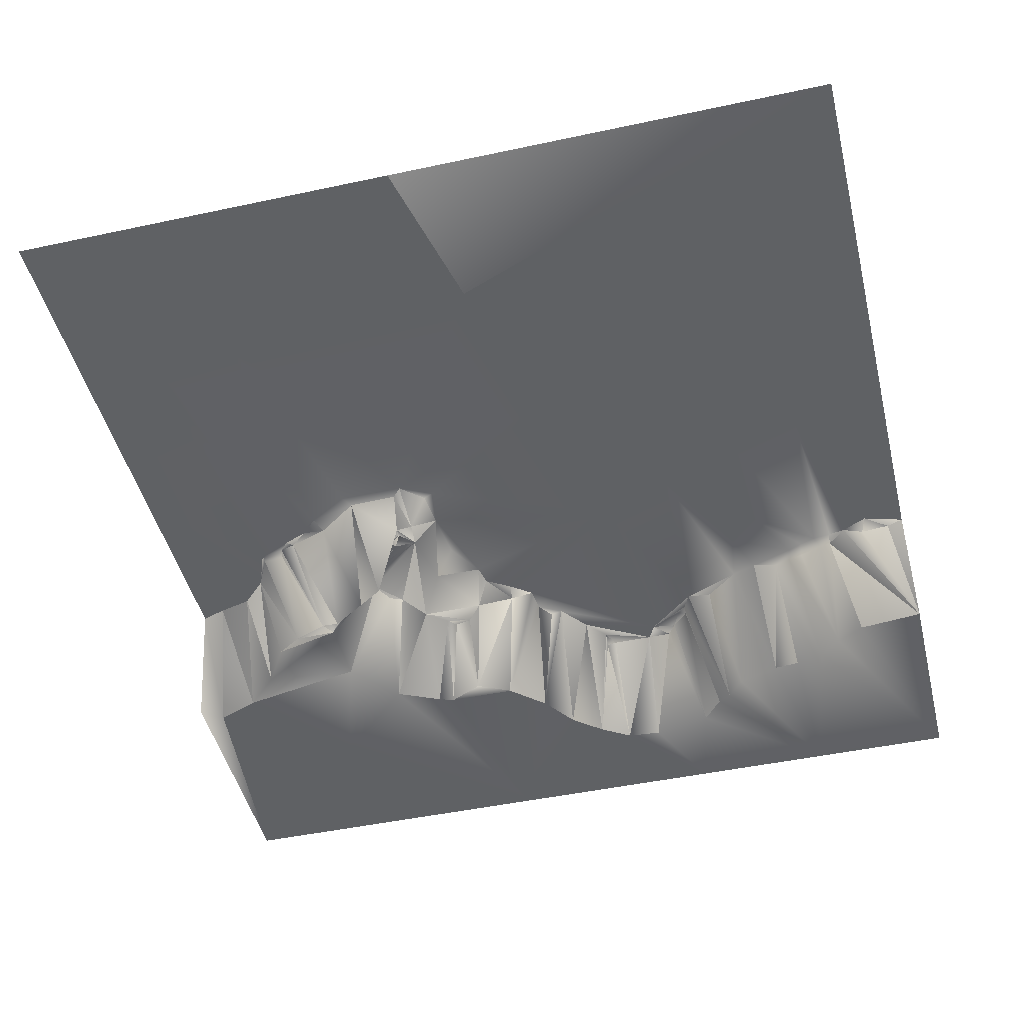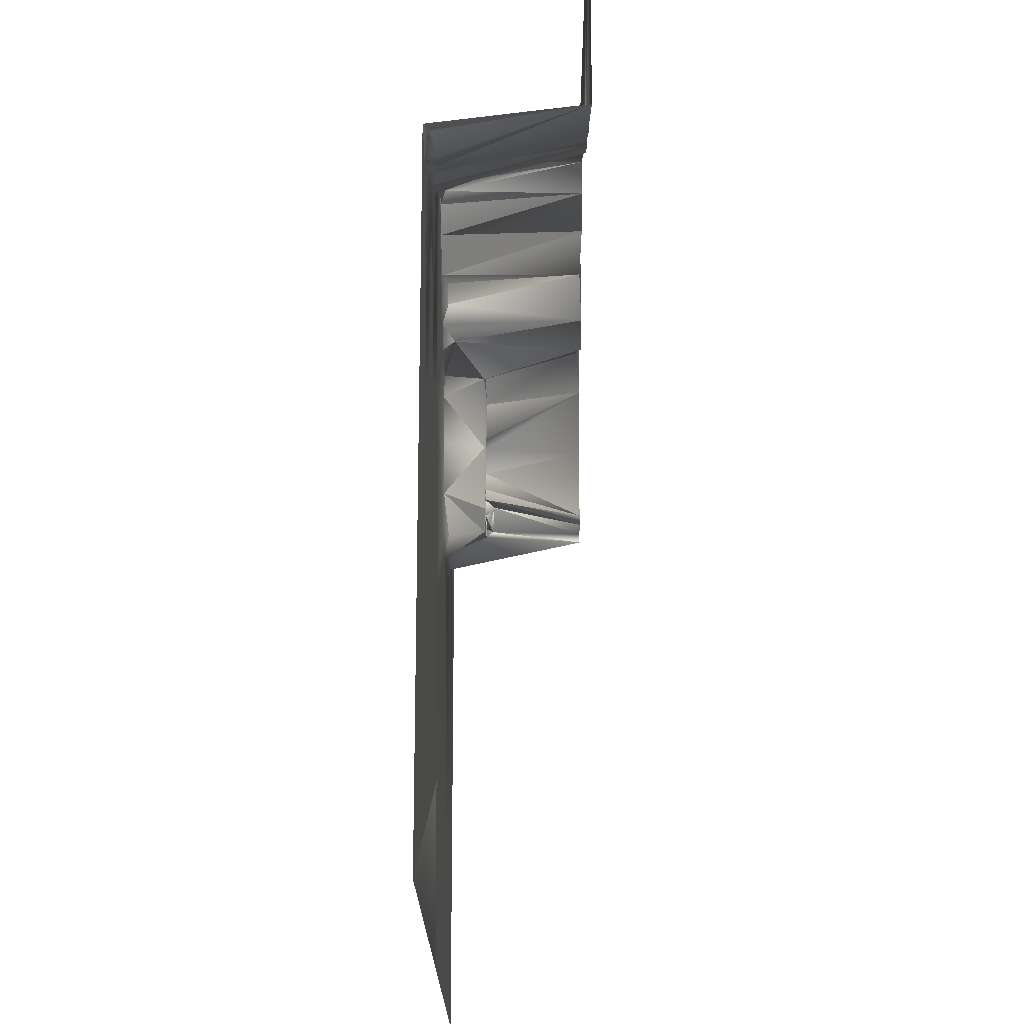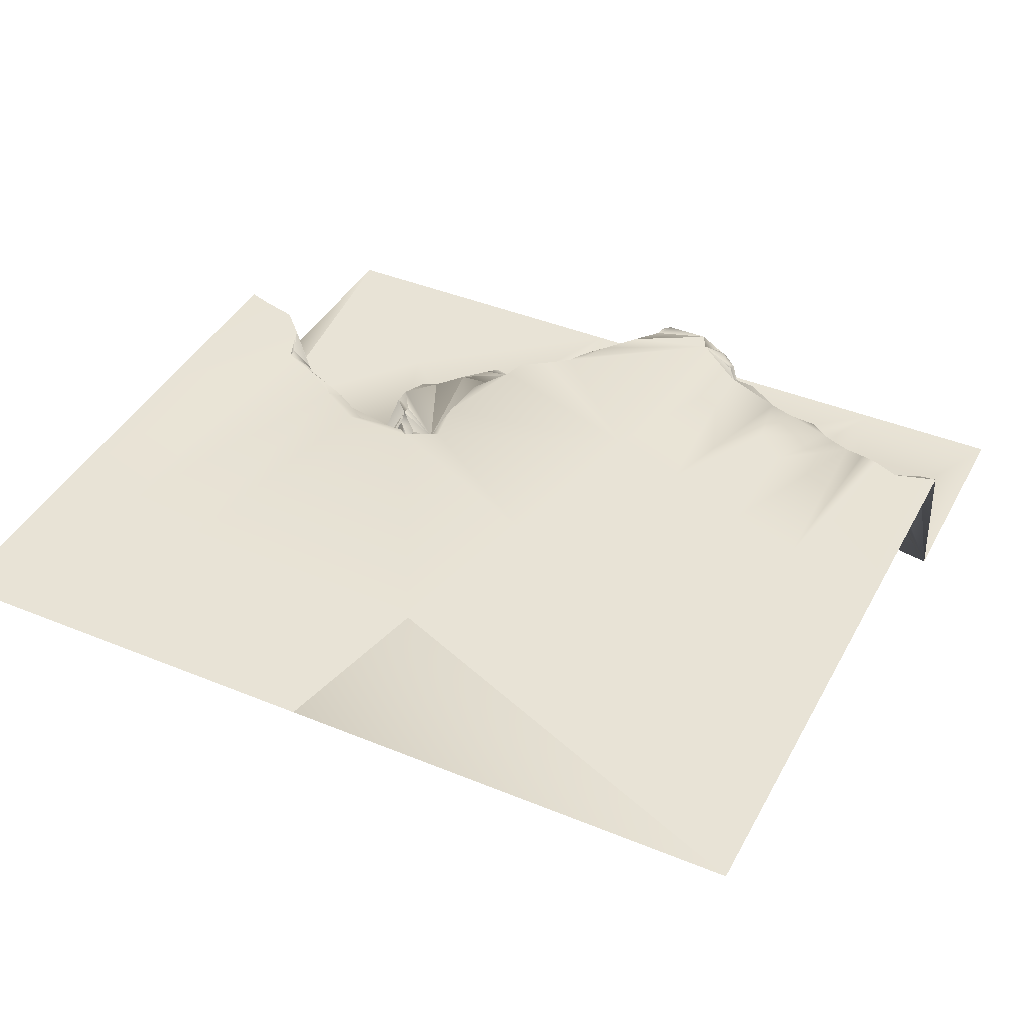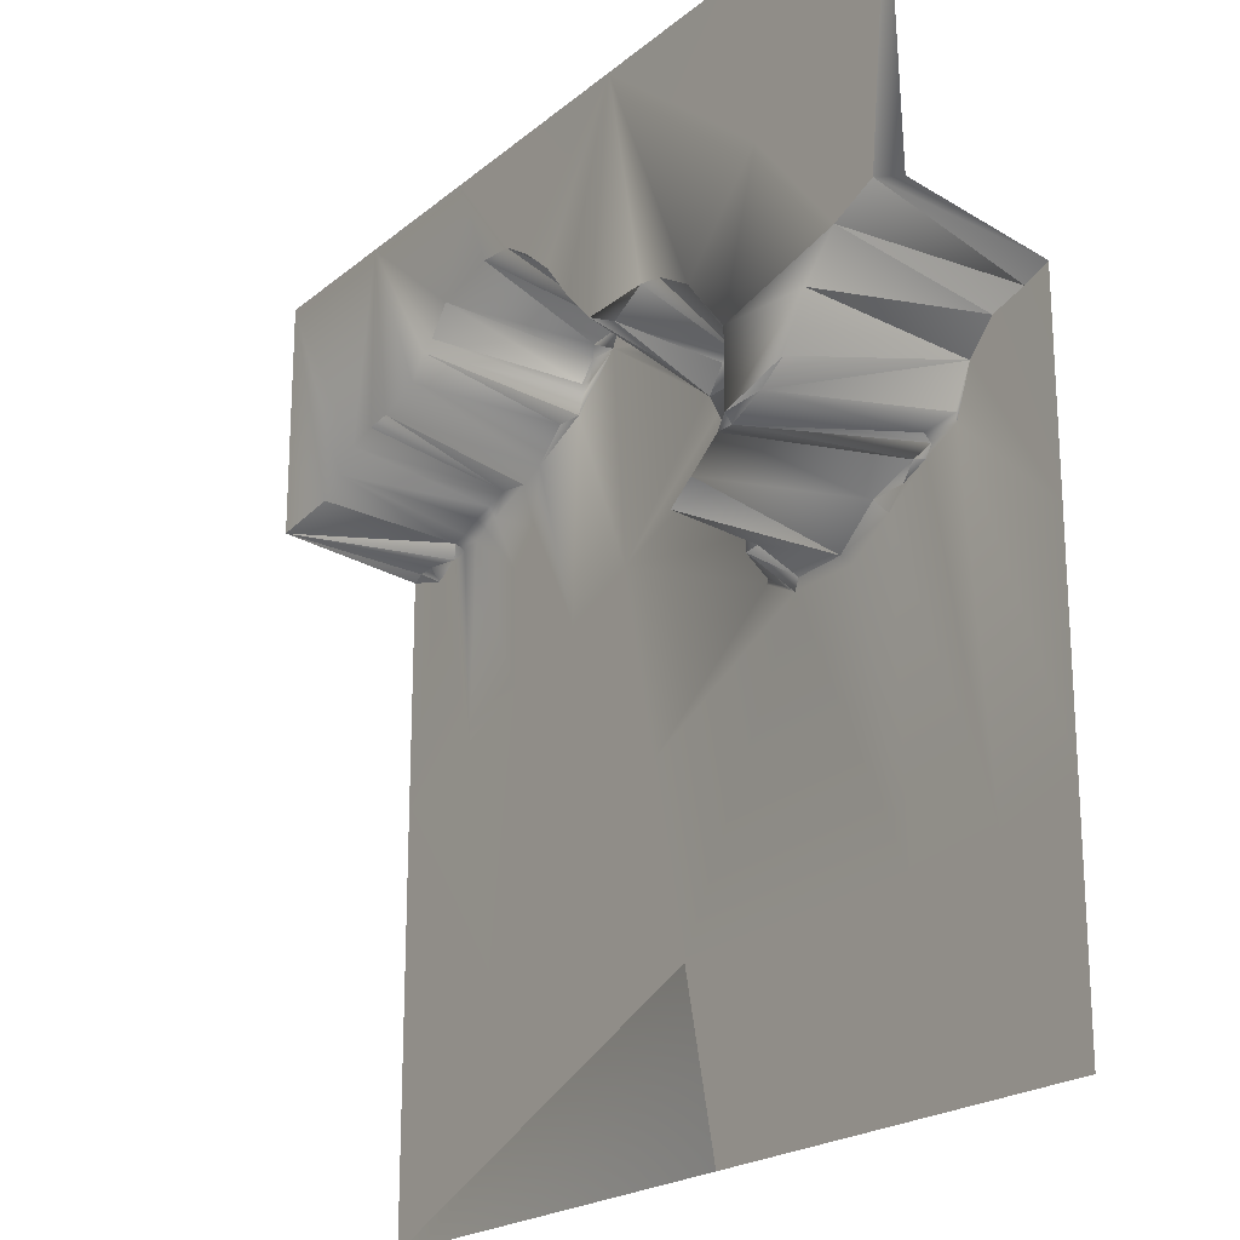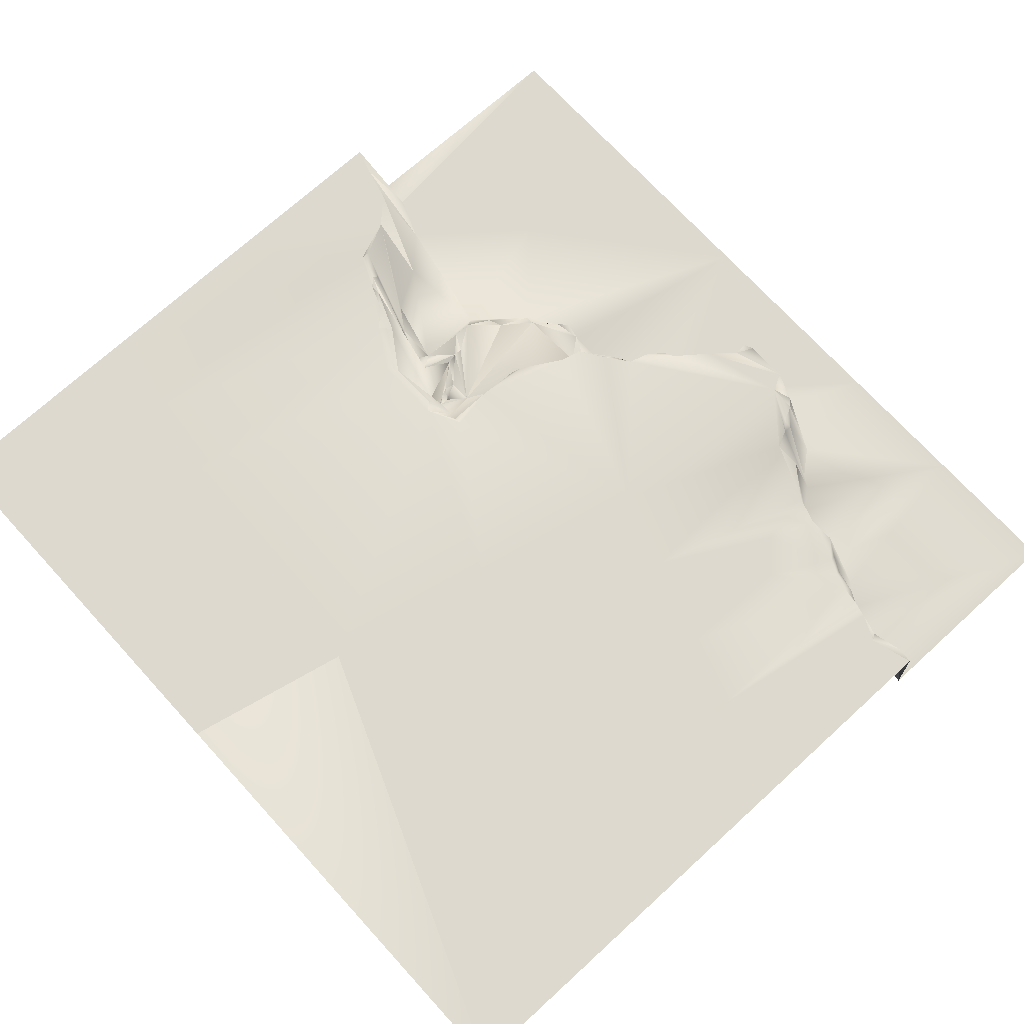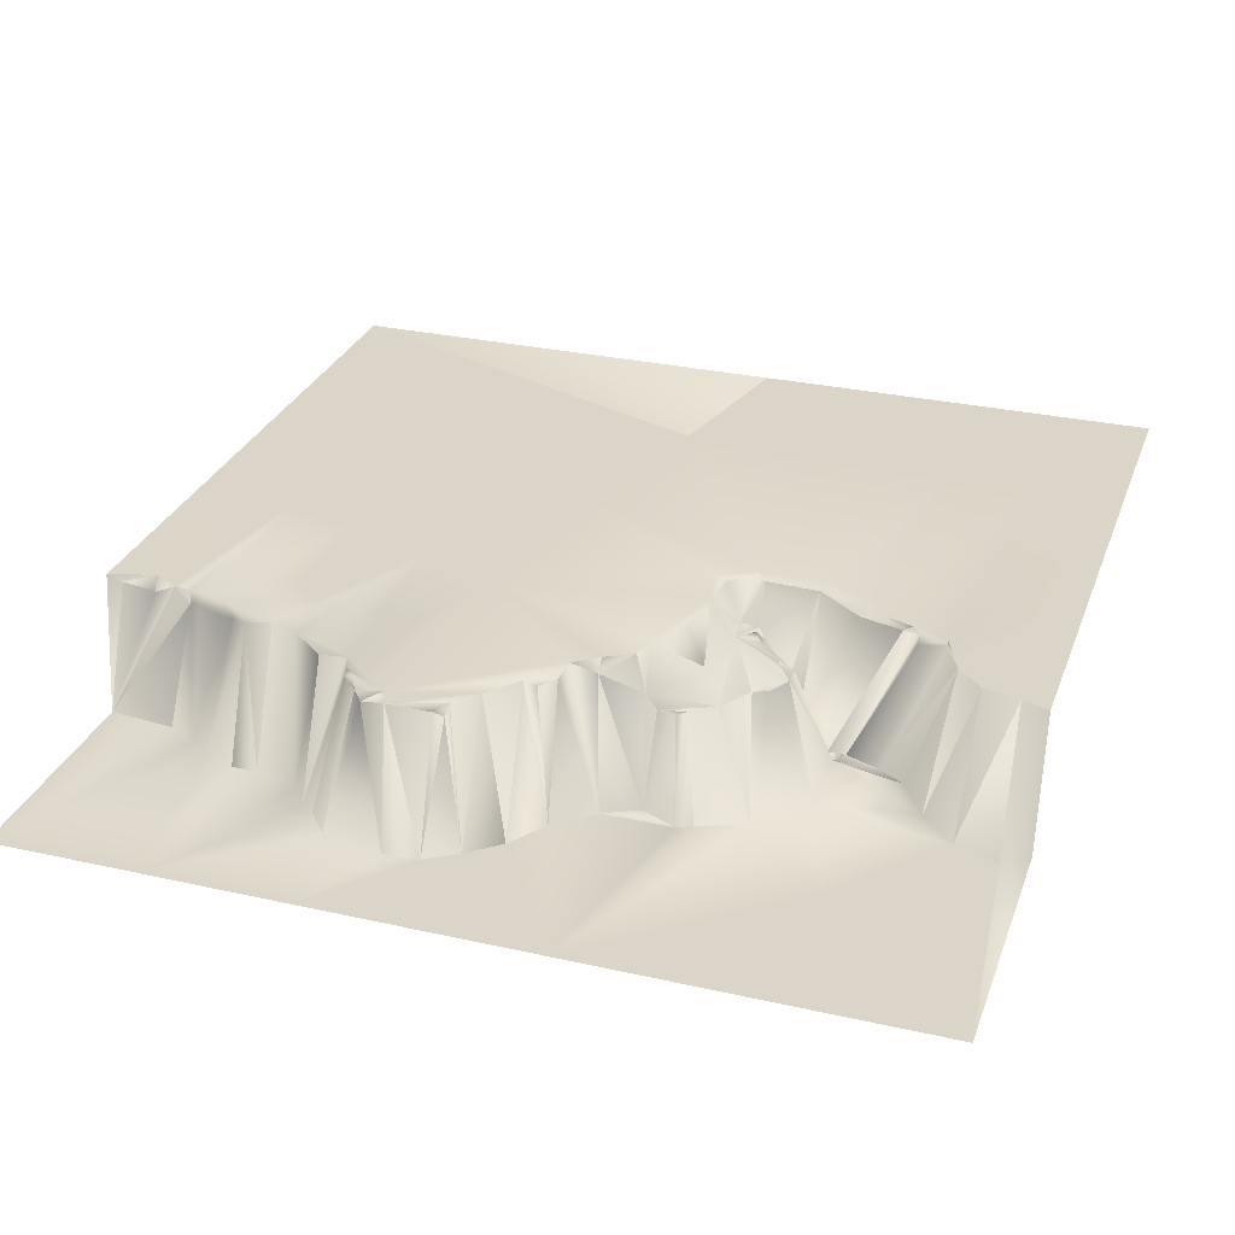
<metadata>
{"format":"obj","ext":"obj","renderer":"f3d","projection":"perspective","resolution":1024,"background":"white","views":[{"elev":-46.1,"azim":-166.2,"up":"+Y"},{"elev":-18.8,"azim":-89.5,"up":"+Z"},{"elev":41.5,"azim":-153.6,"up":"+Y"},{"elev":-21.0,"azim":55.0,"up":"+Z"},{"elev":71.8,"azim":-132.4,"up":"+Y"},{"elev":29.3,"azim":18.4,"up":"+Y"}]}
</metadata>
<code>
v  23.22 165.3 73.53
v  24.19 150 78.01
v  27.09 165.1 76.43
v  40.63 150 85.34
v  43.98 150 83.2
v  42.68 164.9 82.93
v  74.5 164.5 51.63
v  68.69 150.2 52.24
v  72.56 150 54.68
v  63.85 150.5 72.56
v  68.69 150 69.66
v  64.4 160.6 66.51
v  13.18 150 75.36
v  0 150 95.78
v  16.17 150 95.78
v  78.37 150 56.18
v  86.11 165.3 59.98
v  84.17 165.3 56.12
v  61.92 160.9 68.69
v  54.18 150 72.56
v  50.64 165.3 70.63
v  50.25 164.7 72.86
v  41.6 165.3 83.2
v  36.77 165.3 83.2
v  35.8 165.3 81.27
v  37.73 165.3 58.05
v  60.95 160.9 59.98
v  62.24 160.9 53.21
v  67.72 159.8 55.15
v  84.17 150 62.89
v  88.04 150 66.76
v  89.01 165.3 62.89
v  63.85 160.7 50.31
v  69.66 164.8 48.38
v  63.85 165 48.38
v  59.84 165.3 54.18
v  26.12 150 80.42
v  29.99 165.3 76.43
v  56.63 165.3 64.43
v  59.24 165.3 59.98
v  57.08 160.9 66.76
v  53.21 164 69.66
v  58.05 150 70.63
v  0 150 70.63
v  7.466 150.2 71.65
v  9.81 164.1 69.56
v  73.53 150 63.85
v  73.53 150 56.12
v  69.66 160.9 59.98
v  79.33 164.8 53.57
v  50.31 150.2 76.43
v  7.74 165.3 68.69
v  5.329 164 68.39
v  92.88 150 68.69
v  95.78 165.3 64.82
v  92.88 165.3 63.85
v  61.92 160.9 50.31
v  59.98 164.8 49.34
v  42.57 165.3 81.27
v  44.77 165.3 78.66
v  33.86 164.5 82.24
v  29.99 150 84.17
v  36.77 150 85.67
v  32.9 165 81.27
v  30.96 165.1 79.33
v  65.79 150.2 50.31
v  81.27 164.4 55.15
v  59.02 160.9 69.26
v  60.95 160.9 69.66
v  67.72 160.9 56.12
v  69.66 160.9 58.05
v  67.72 160.9 57.08
v  61.92 150 72.56
v  19.35 150 76.43
v  20.32 165.3 72.56
v  17.41 164.9 72.76
v  15.26 165.3 70.77
v  19.04 165.3 63.95
v  13.62 165.3 70.04
v  27.62 150 81.27
v  74.5 150 54.61
v  81.27 165.1 54.42
v  64.82 160.7 53.21
v  64.82 160 51.28
v  66.76 160.9 63.2
v  62.89 165.3 47.41
v  95.78 150.8 67.72
v  95.78 150 95.78
v  1.935 164.9 68.97
v  31.93 165.3 79.33
v  81.27 150 58.05
v  30.96 165.3 78.37
v  78.13 150 78.76
v  47.55 165.3 75.13
v  47.41 150 80.3
v  63.85 160.6 51.28
v  56.12 165.2 66.76
v  70.63 165.3 47.41
v  75.47 165.3 50.31
v  77.4 165.3 52.28
v  16.45 150 76.19
v  48.85 164.7 74.78
v  84.17 165.3 55.15
v  68.3 160.9 62.56
v  15.52 164.4 71.64
v  80.3 165.3 53.43
v  11.11 164.4 70.13
v  11.74 165.3 69.37
v  65.21 160.3 52.24
v  9.642 165.3 69.09
v  0 165.3 68.69
v  4.756 165.3 67.3
v  87 165.3 20.39
v  59.02 165.3 49.34
v  53.21 165.3 68.69
v  76.47 165.3 19.32
v  50.75 165.3 -0
v  46.6 165.3 18.54
v  0 165.3 -0
v  95.78 165.3 22.96
v  95.78 165.3 -0
v  95.78 165.3 44
v  42.23 165.3 38
v  15.47 165.3 23.8
v  0 165.3 44.37
v  11.22 165.3 48.44
v  19.31 165.3 51.37
v  29.05 165.3 54.9
v  22.38 165.3 67.22
v  10.64 150 73.25
v  13.75 164 70.81
v  57.08 150 95.78
v  32.17 150 95.78
v  0 150 79.33
v  49.02 165.3 72.38
g default
f 1 2 3
f 4 5 6
f 7 8 9
f 10 11 12
f 13 14 15
f 16 17 18
f 12 19 10
f 20 21 22
f 4 23 24
f 25 21 26
f 27 12 28
f 29 9 8
f 30 31 32
f 33 34 35
f 27 28 36
f 3 37 38
f 39 27 40
f 41 42 43
f 44 45 46
f 30 47 31
f 48 49 47
f 9 50 7
f 51 20 22
f 44 52 53
f 54 55 56
f 57 58 36
f 24 59 60
f 5 60 59
f 61 62 63
f 62 64 65
f 33 66 34
f 48 47 30
f 67 16 18
f 19 12 68
f 69 68 43
f 70 71 48
f 28 49 72
f 43 73 69
f 74 75 76
f 77 78 79
f 65 80 62
f 81 67 82
f 20 42 21
f 83 28 70
f 33 84 66
f 28 85 49
f 86 58 57
f 55 54 87
f 54 88 87
f 7 34 8
f 39 41 27
f 12 27 41
f 89 44 53
f 63 24 61
f 90 64 25
f 91 30 17
f 48 30 91
f 92 90 25
f 47 11 93 93
f 47 93 31
f 94 60 95
f 28 57 36
f 28 96 33
f 20 73 43
f 42 20 43
f 1 3 38
f 41 97 42
f 8 66 84 29
f 28 83 96
f 95 51 94
f 12 85 28
f 11 85 12
f 98 34 99
f 7 50 100
f 76 101 74
f 4 24 63
f 30 32 17
f 46 52 44
f 48 16 81
f 48 9 70
f 22 102 51
f 19 73 10
f 82 67 103
f 48 91 16
f 16 91 17
f 9 29 70
f 83 70 29
f 11 104 85
f 41 43 68
f 12 41 68
f 64 61 25
f 66 8 34
f 76 77 105
f 60 5 95
f 81 82 50
f 100 50 106
f 24 23 59
f 5 59 6
f 81 50 9
f 48 81 9
f 46 107 108
f 96 83 109
f 29 109 83
f 56 31 54
f 57 33 35
f 57 28 33
f 38 37 92
f 56 32 31
f 72 49 71
f 48 71 49
f 52 46 110
f 69 19 68
f 73 19 69
f 35 86 57
f 89 111 44
f 111 89 112
f 71 70 72
f 28 72 70
f 106 103 113
f 82 106 50
f 97 41 39
f 102 94 51
f 38 92 25
f 96 109 84
f 18 17 103
f 86 114 58
f 7 100 99
f 115 42 97
f 115 21 42
f 52 112 53
f 112 89 53
f 76 13 101
f 61 24 25
f 23 6 59
f 23 4 6
f 85 104 49
f 33 96 84
f 84 109 29
f 116 117 118
f 118 117 119
f 113 120 121
f 116 121 117
f 116 113 121
f 106 99 100
f 32 122 17
f 123 114 86 118
f 118 119 124
f 123 118 124
f 26 123 124
f 125 126 124
f 119 125 124
f 126 127 124
f 127 128 124
f 128 26 124
f 38 25 26
f 38 26 128
f 1 38 128
f 75 1 129
f 127 126 126 108
f 110 126 126 52
f 126 112 52
f 125 111 112
f 126 125 112
f 86 116 118
f 123 26 114
f 26 39 36
f 26 115 39
f 21 115 26
f 26 36 114
f 46 45 130
f 79 131 105
f 46 130 107
f 105 130 13
f 105 13 76
f 132 10 73
f 132 11 10
f 132 93 11
f 132 73 20
f 132 20 51
f 132 51 95
f 132 95 5
f 132 5 4
f 15 101 13
f 15 74 101
f 15 2 74
f 15 37 2
f 133 63 62
f 134 14 45 44
f 130 45 14
f 13 130 14
f 62 15 133
f 133 4 63
f 133 132 4
f 62 80 15
f 80 37 15
f 1 74 2
f 1 75 74
f 2 37 3
f 65 64 90
f 92 65 90
f 61 64 62
f 25 60 94
f 25 135 21
f 25 24 60
f 103 122 120
f 116 98 99
f 113 116 99
f 106 113 99
f 116 86 98
f 103 120 113
f 122 103 17
f 32 56 122
f 56 55 122
f 34 7 99
f 106 82 103
f 67 18 103
f 67 81 16
f 98 35 34
f 98 86 35
f 114 36 58
f 27 36 40
f 115 97 39
f 22 21 135
f 102 22 94
f 80 65 92 37
f 39 40 36
f 132 88 93
f 93 88 54 93
f 54 31 93
f 11 47 104
f 47 49 104
f 105 77 79
f 79 108 107
f 79 107 131
f 107 130 131
f 131 130 105
f 77 129 78
f 127 108 78
f 1 128 129
f 129 128 78
f 78 128 127
f 108 79 78
f 77 75 129
f 46 108 110
f 110 108 126
f 77 76 75
f 25 94 135
f 135 94 22

</code>
